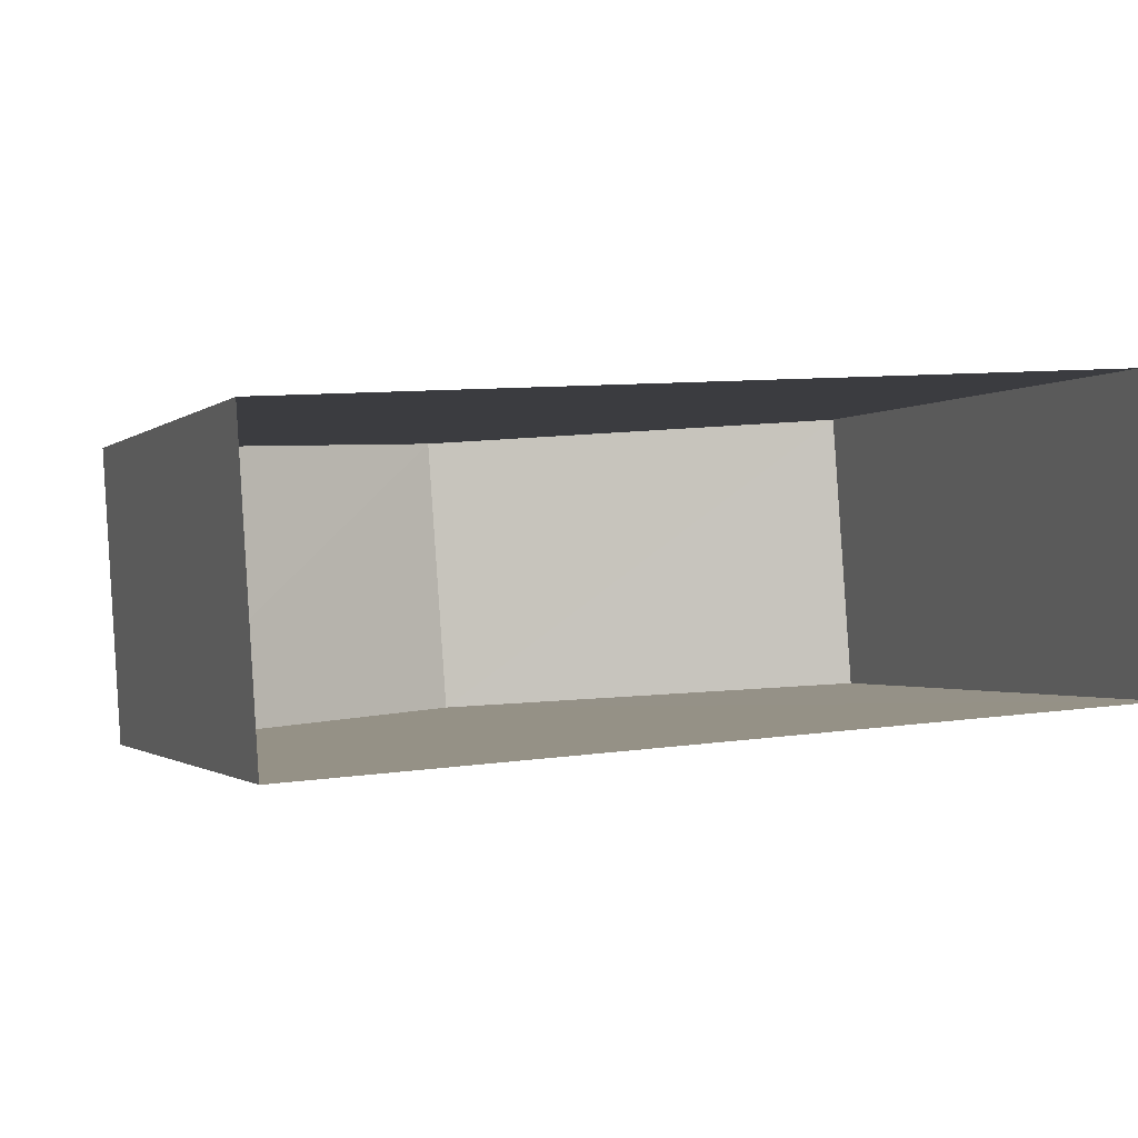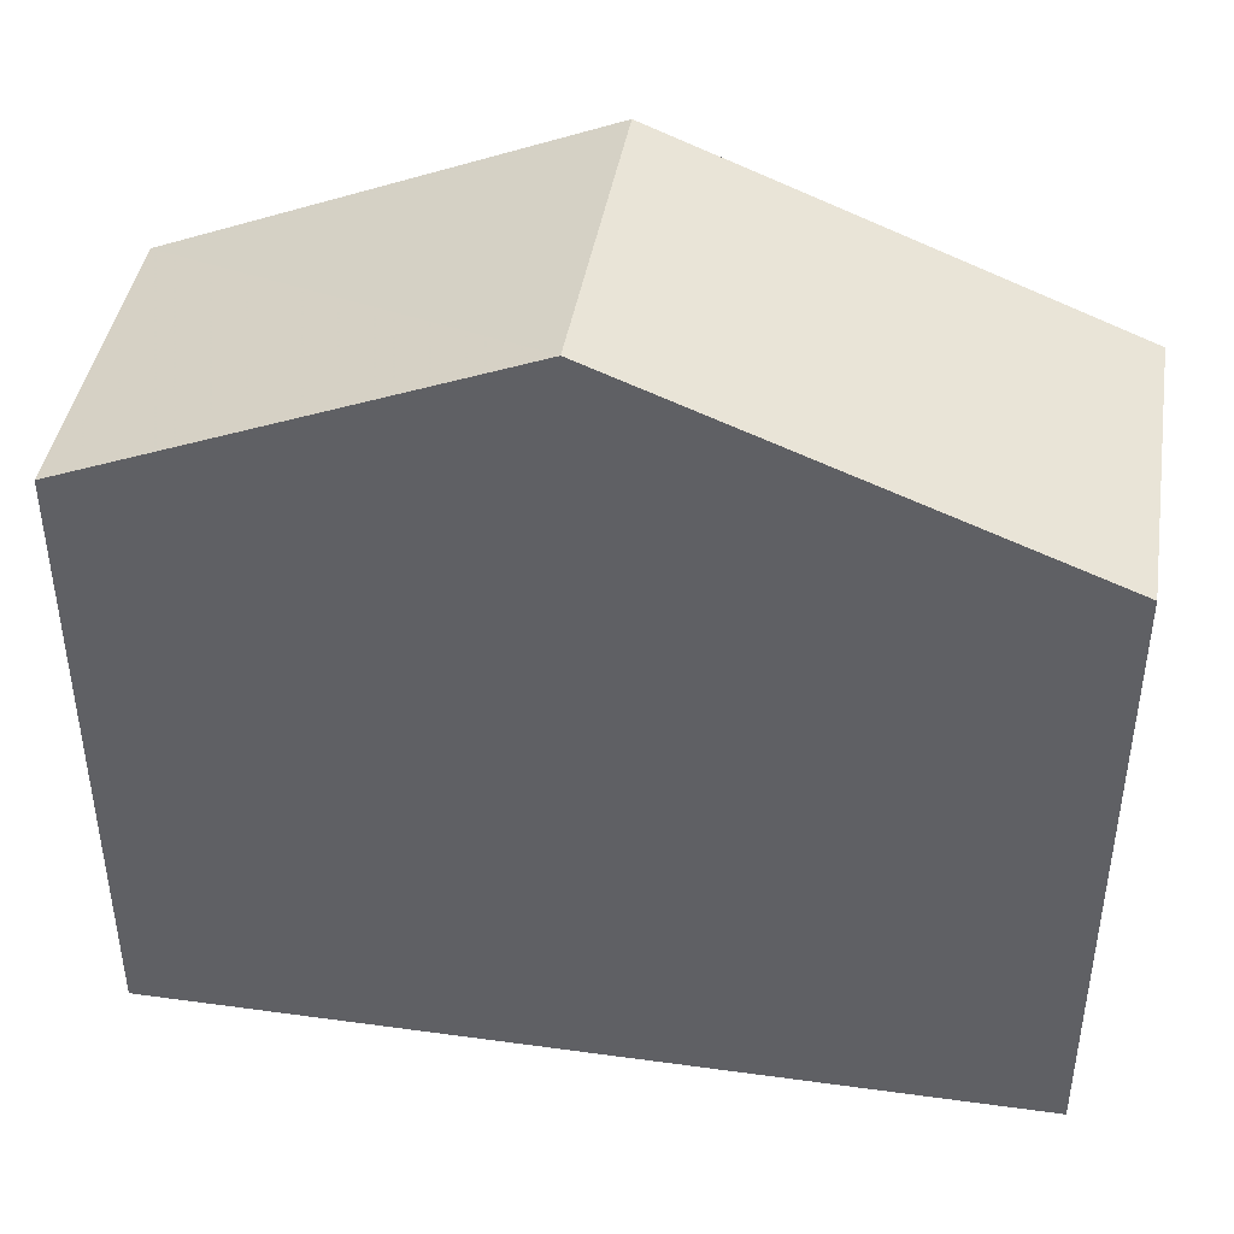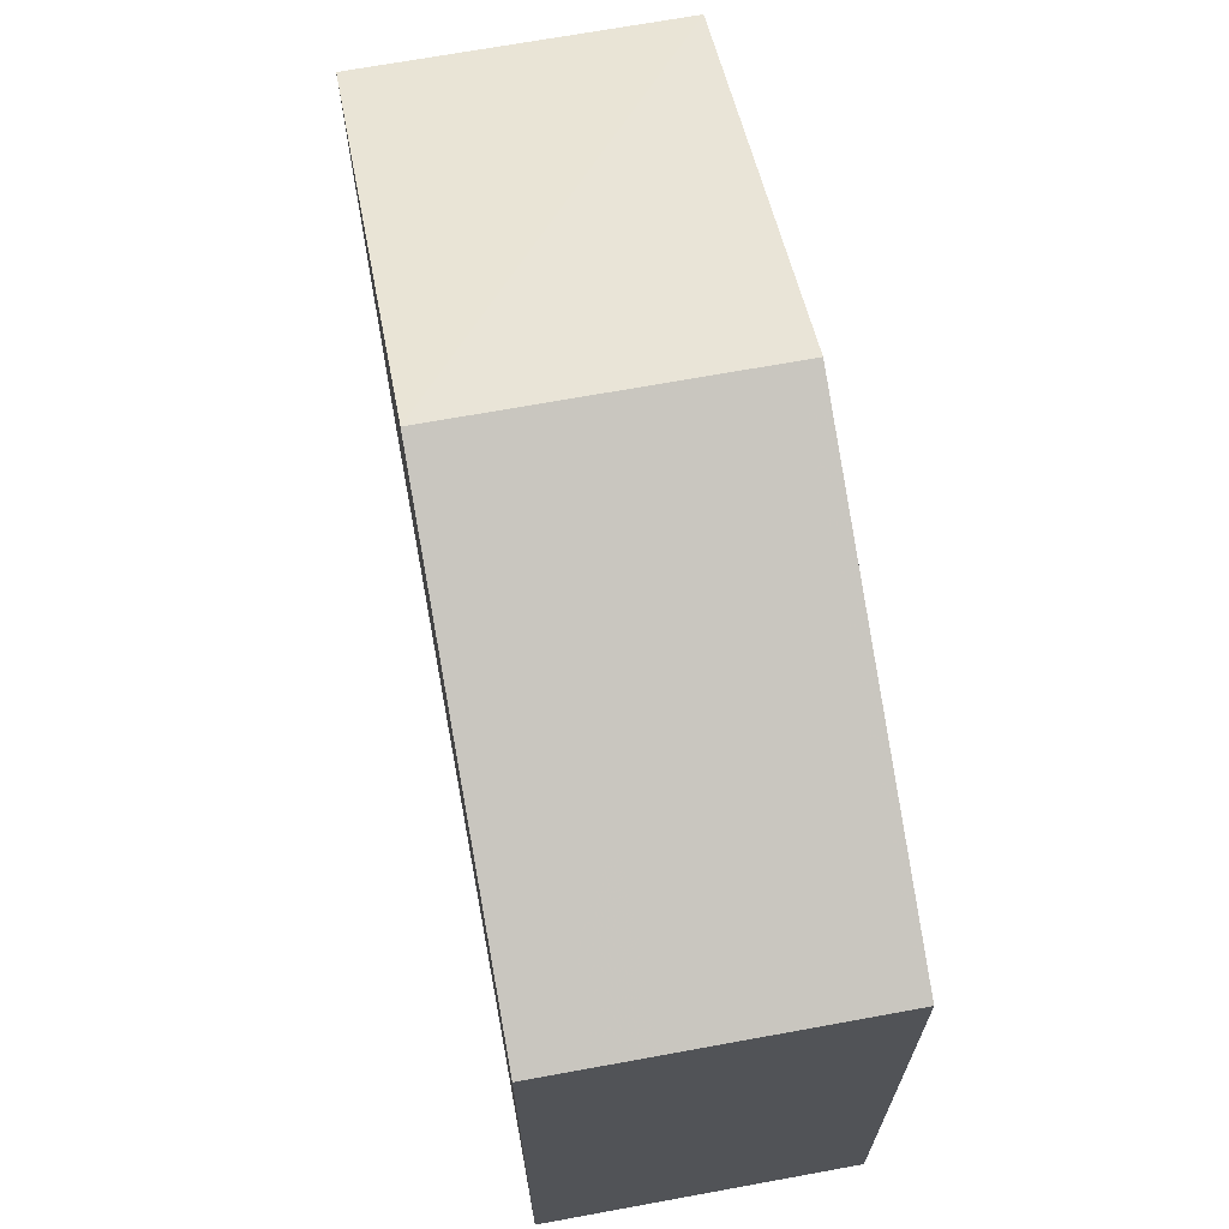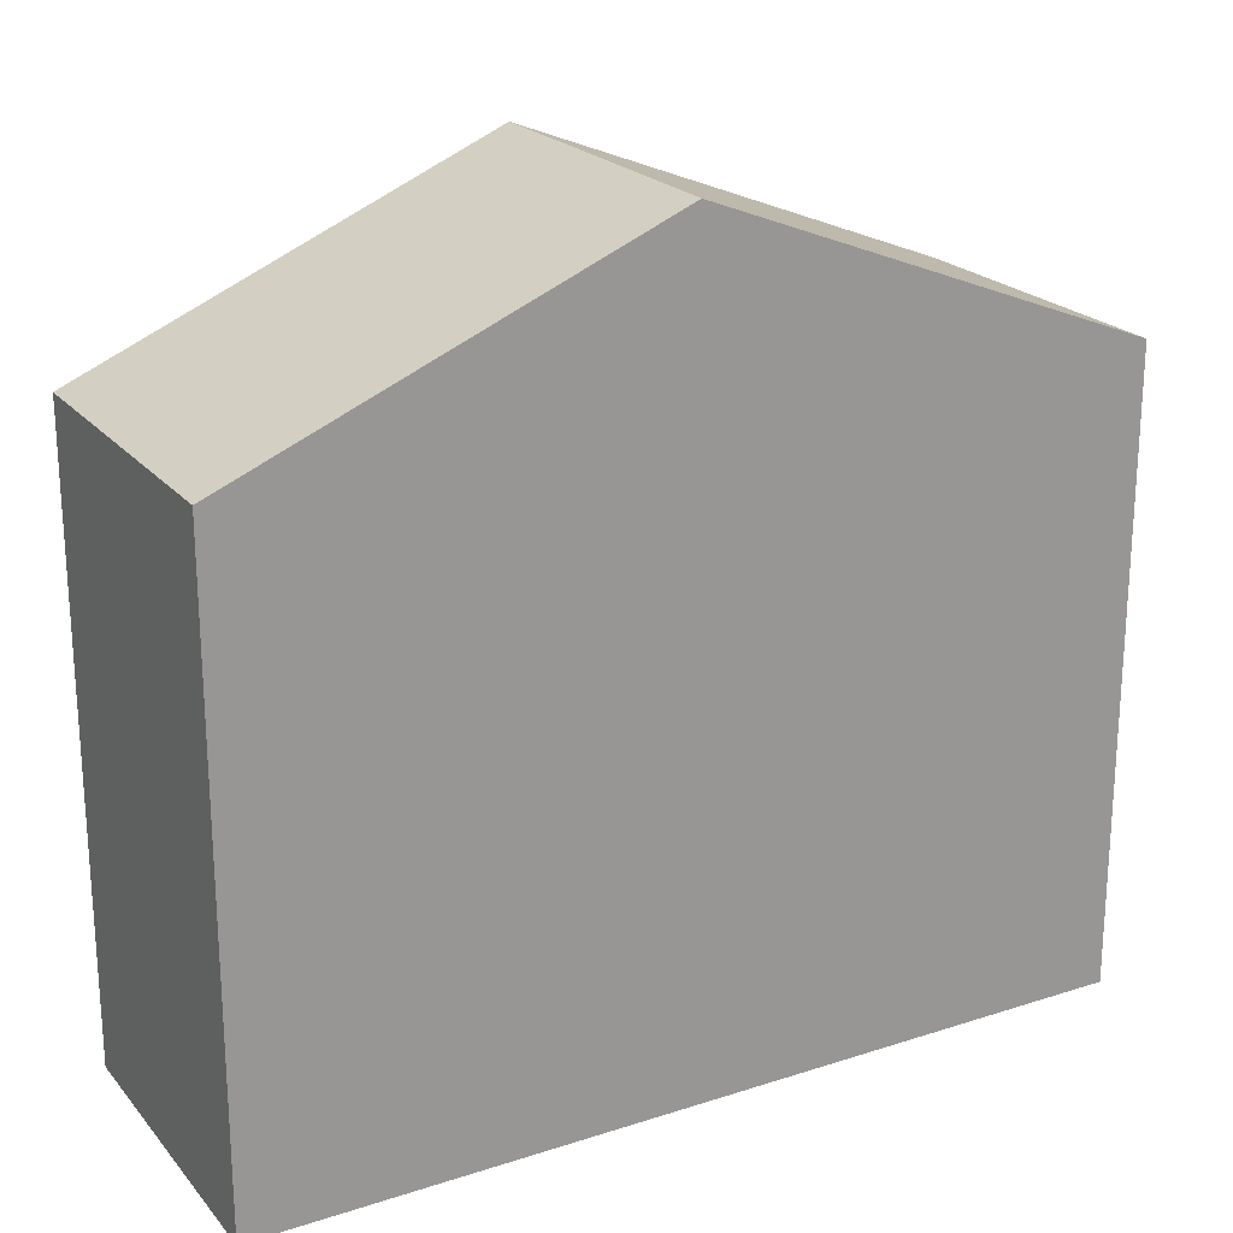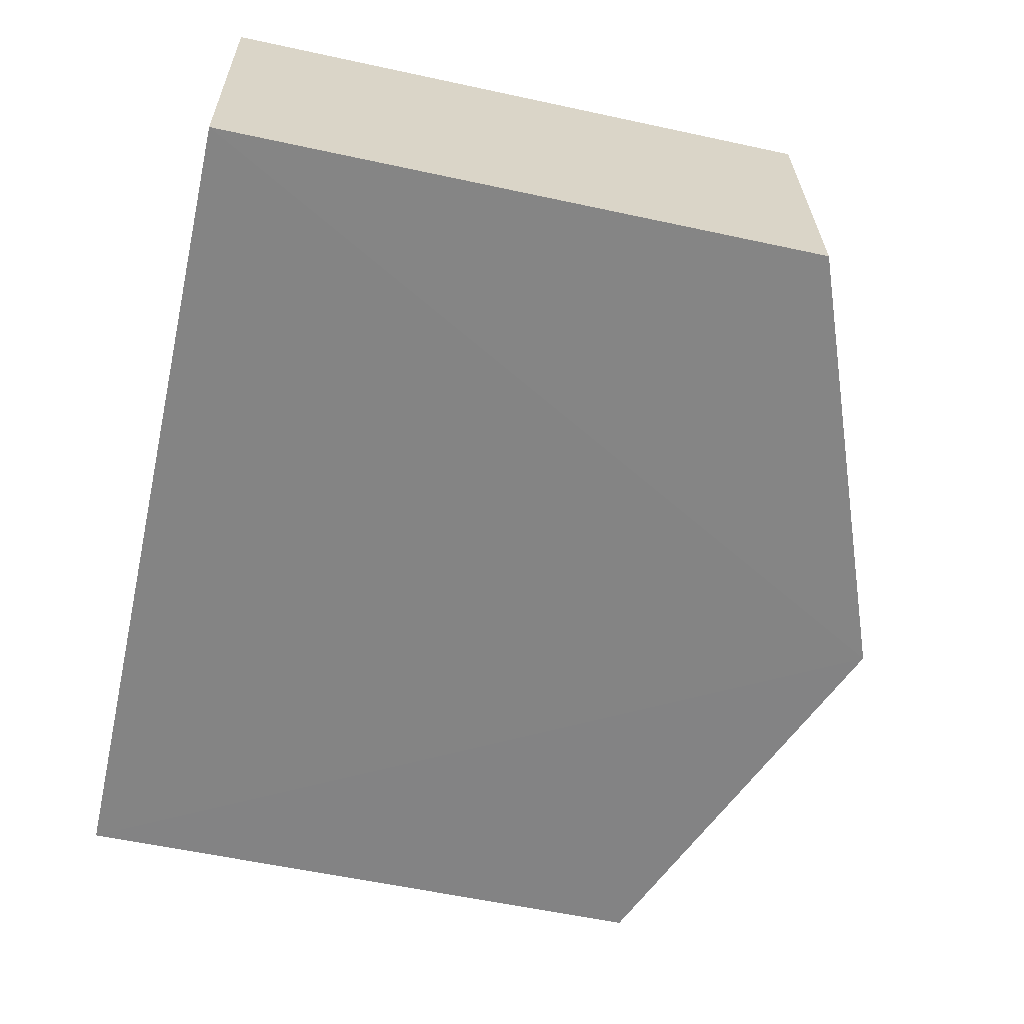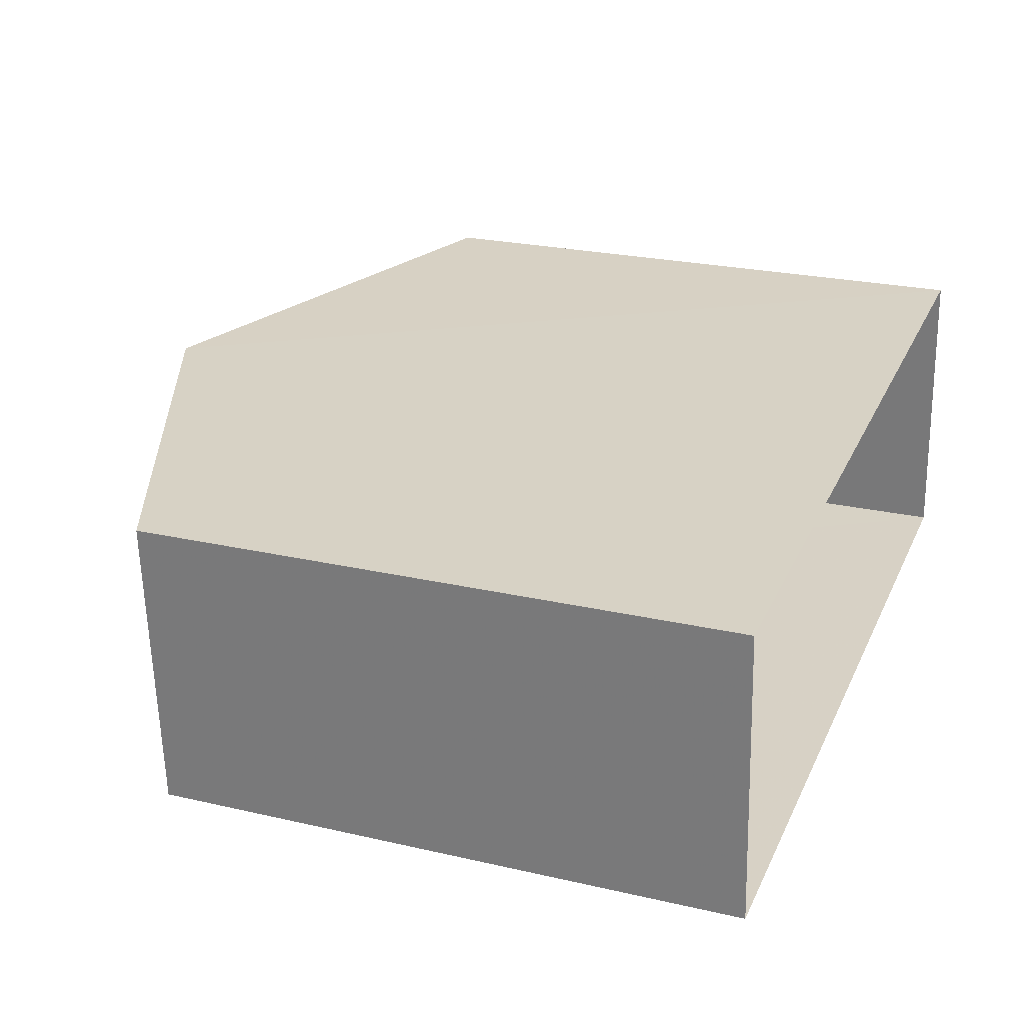
<metadata>
{"format":"obj","ext":"obj","renderer":"f3d","projection":"perspective","resolution":1024,"background":"white","views":[{"elev":-1.1,"azim":159.0,"up":"+Y"},{"elev":42.8,"azim":-174.4,"up":"+Z"},{"elev":68.4,"azim":-104.3,"up":"+Z"},{"elev":21.8,"azim":146.8,"up":"+Z"},{"elev":-57.7,"azim":-102.6,"up":"+Y"},{"elev":24.1,"azim":111.0,"up":"+Y"}]}
</metadata>
<code>
v -3.74e+05 -1.046e+05 23.4
v -3.74e+05 -1.046e+05 23.4
v -3.74e+05 -1.046e+05 23.4
v -3.74e+05 -1.046e+05 23.4
v -3.74e+05 -1.046e+05 30.54
v -3.74e+05 -1.046e+05 30.54
v -3.74e+05 -1.046e+05 32.53
v -3.74e+05 -1.046e+05 32.53
v -3.74e+05 -1.046e+05 30.54
v -3.74e+05 -1.046e+05 30.54
f 1 2 3
f 1 4 2
f 5 6 7
f 8 5 7
f 9 10 8
f 7 9 8
f 6 3 7
f 3 2 7
f 2 9 7
f 10 4 8
f 4 1 8
f 1 5 8
f 10 2 4
f 10 9 2
f 5 1 3
f 6 5 3

</code>
